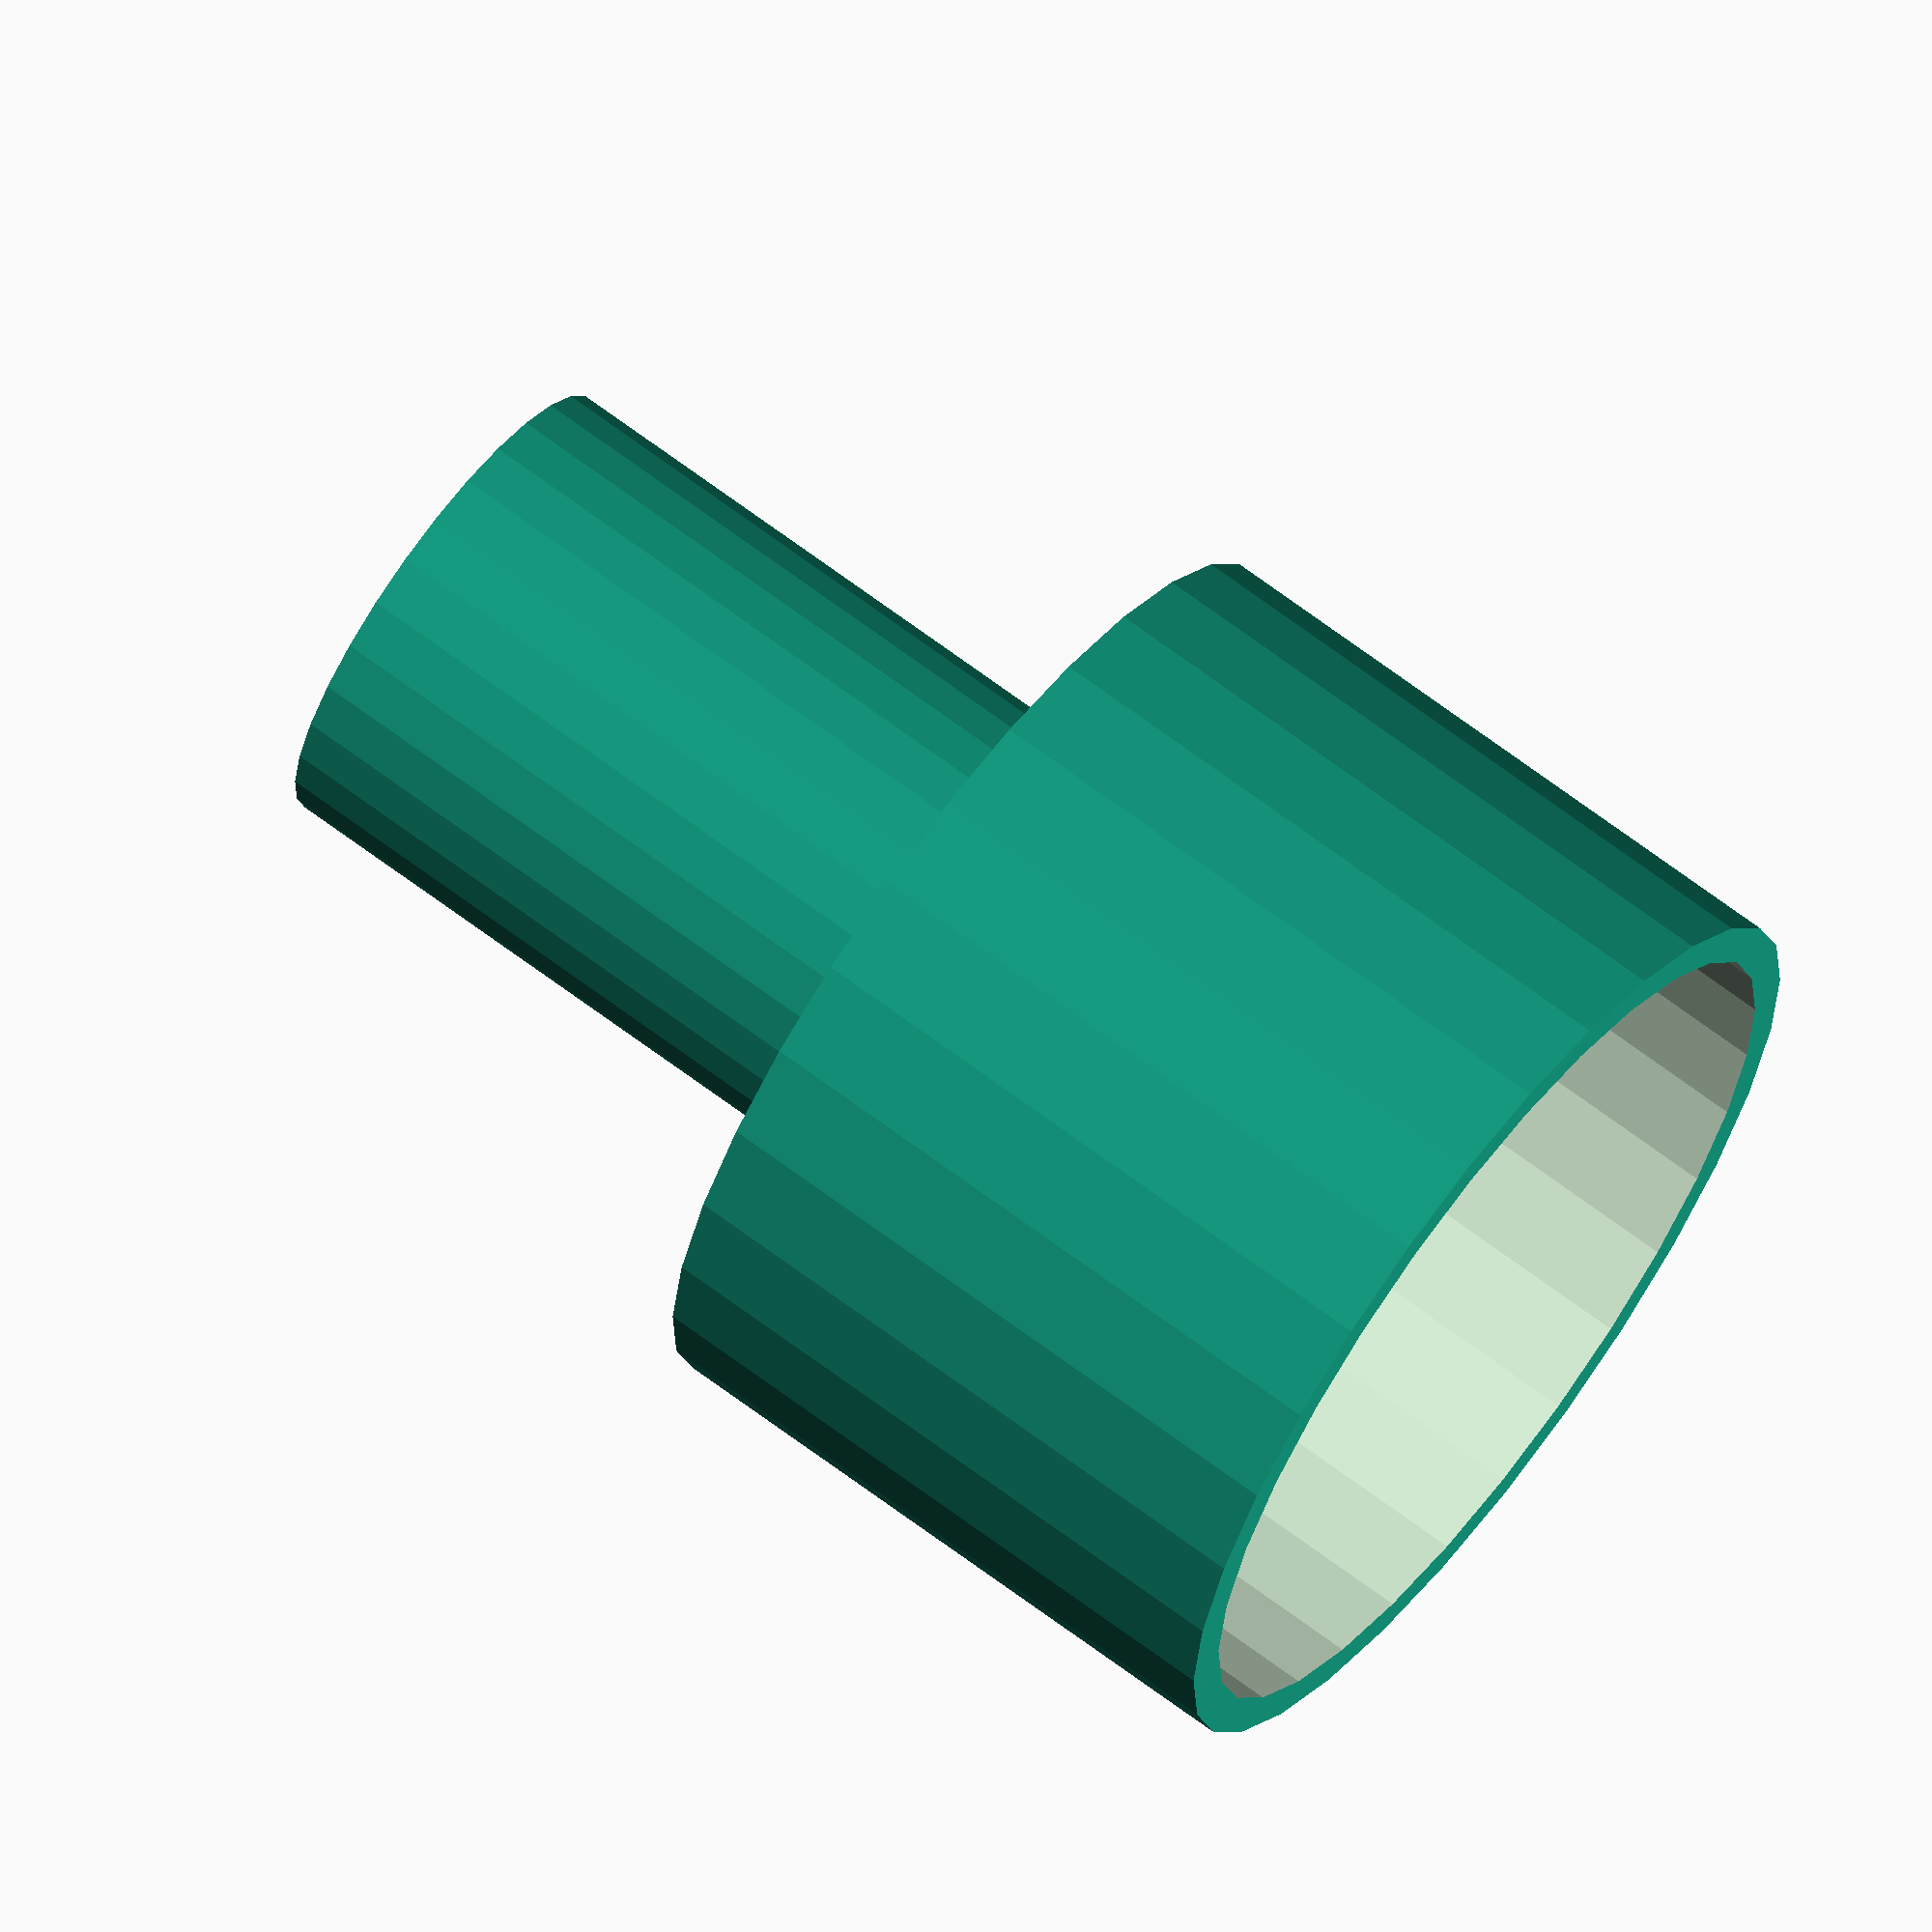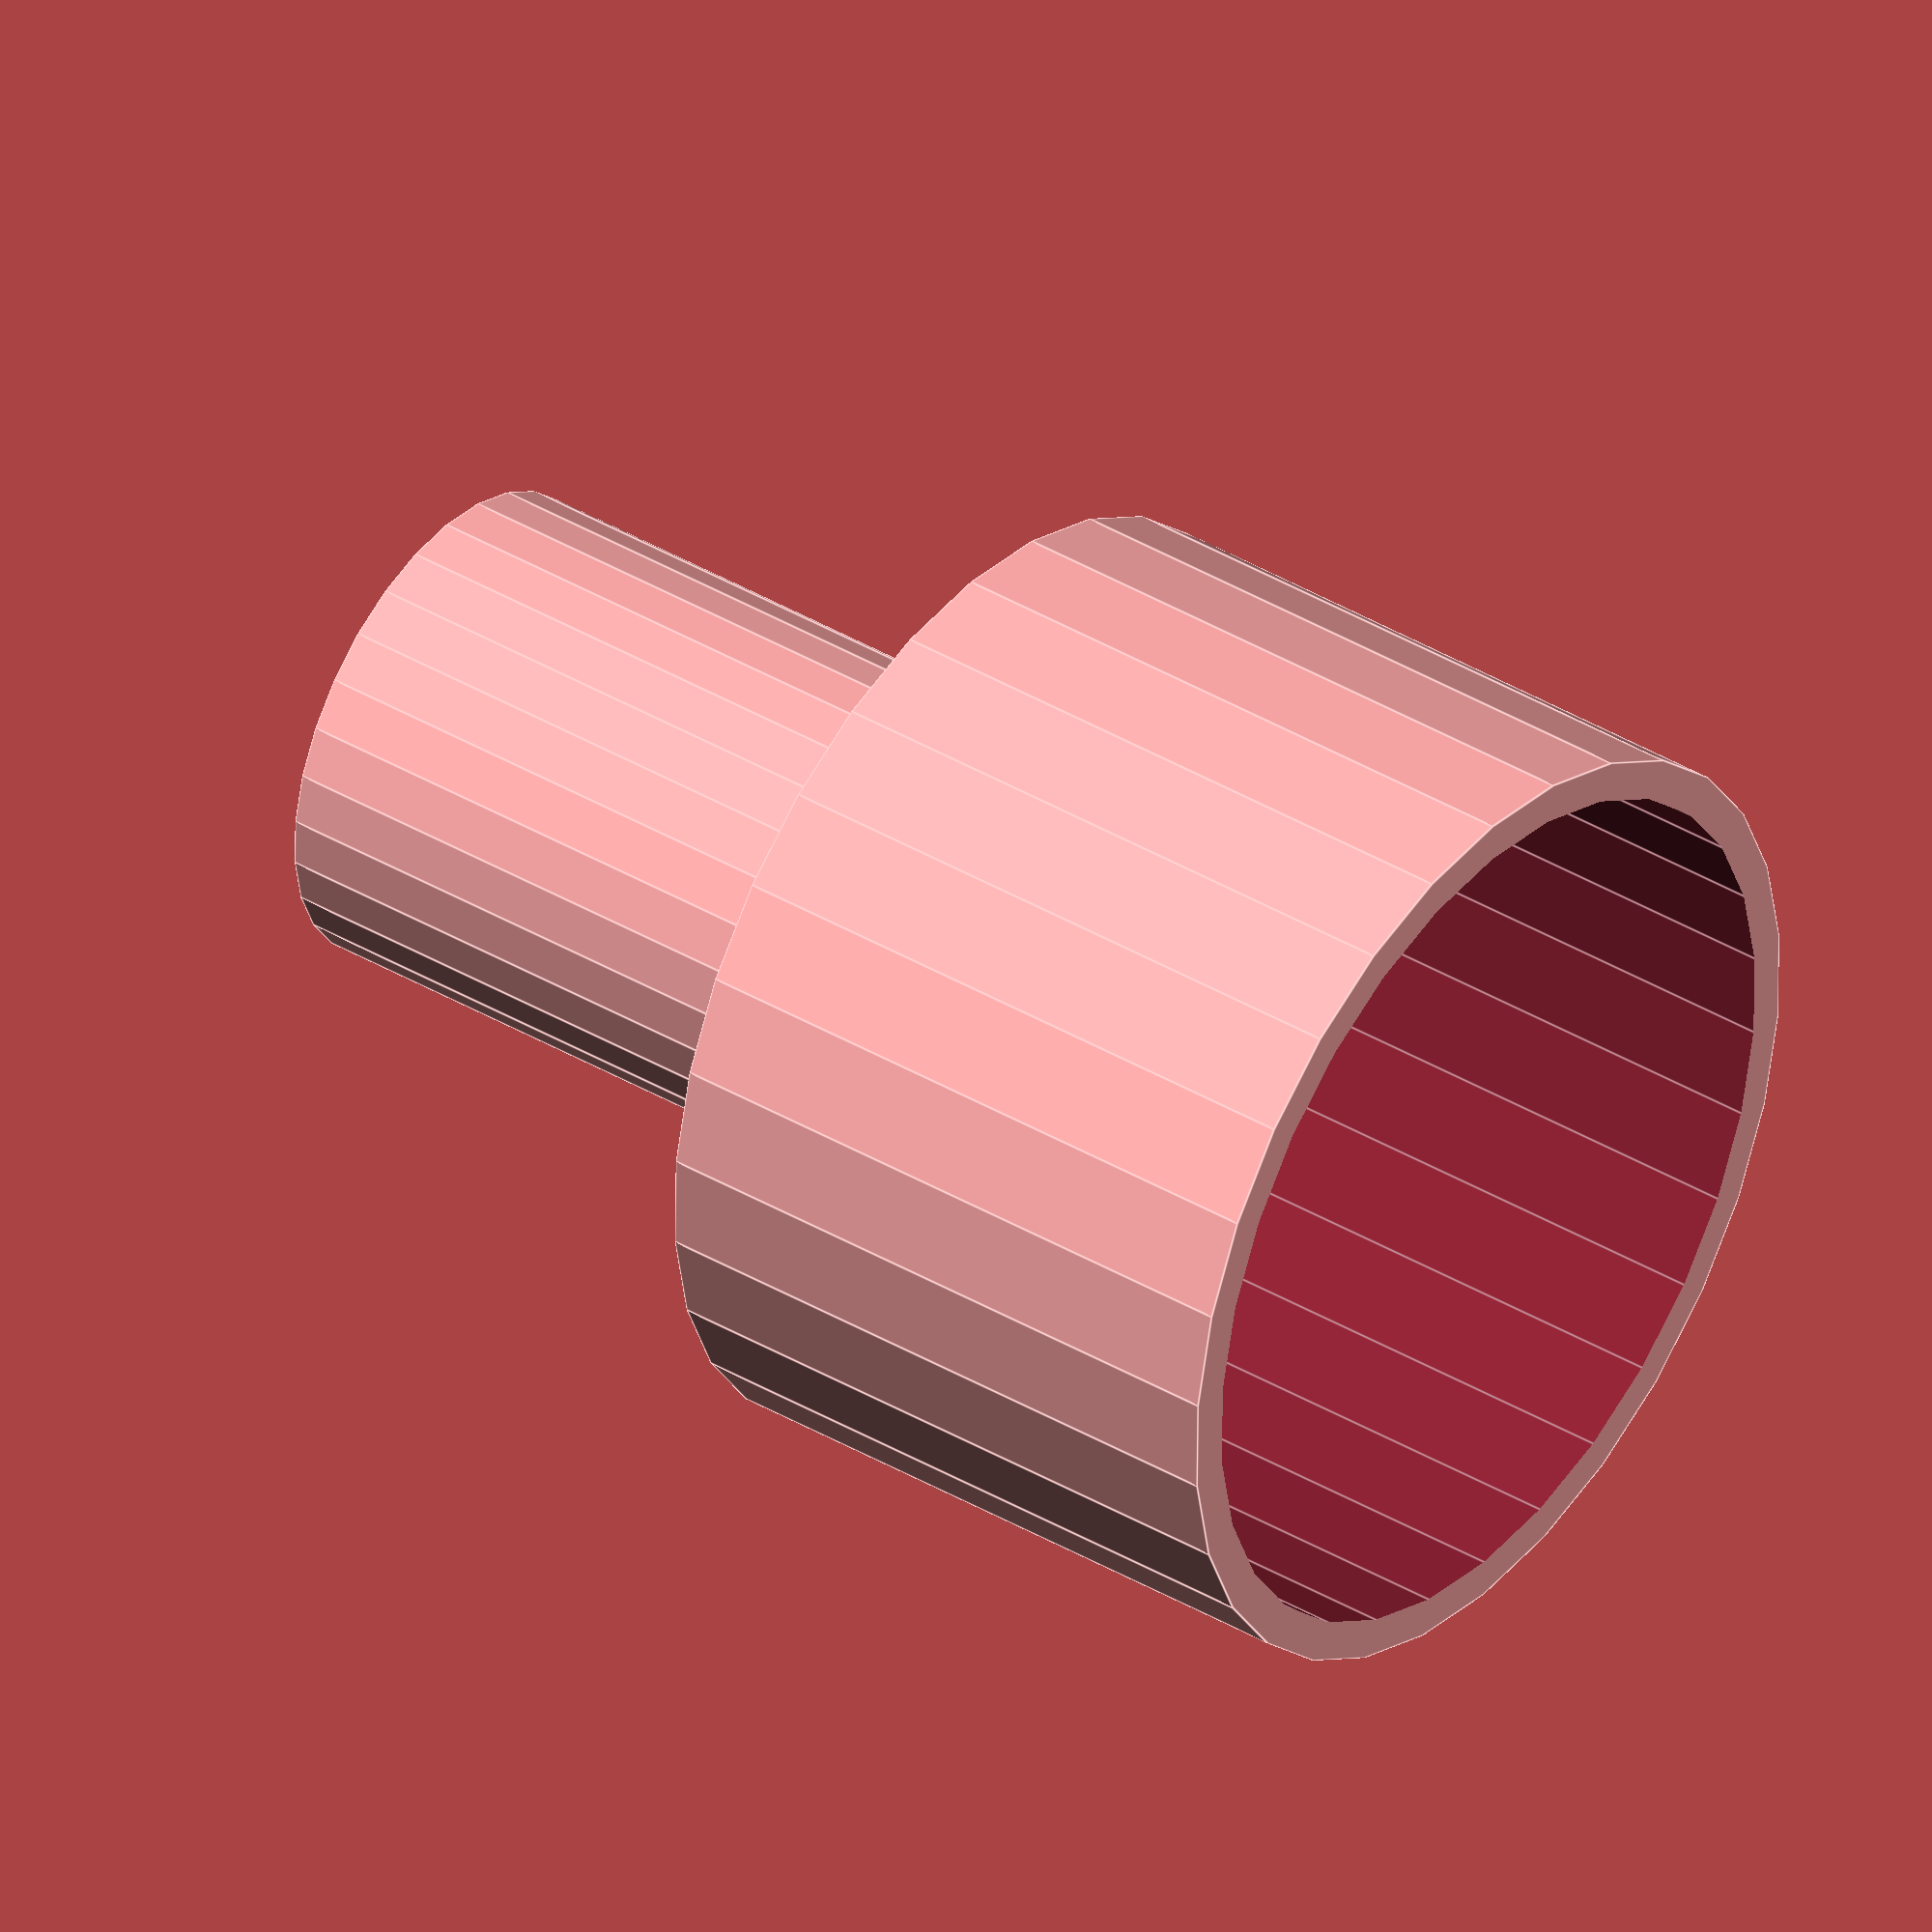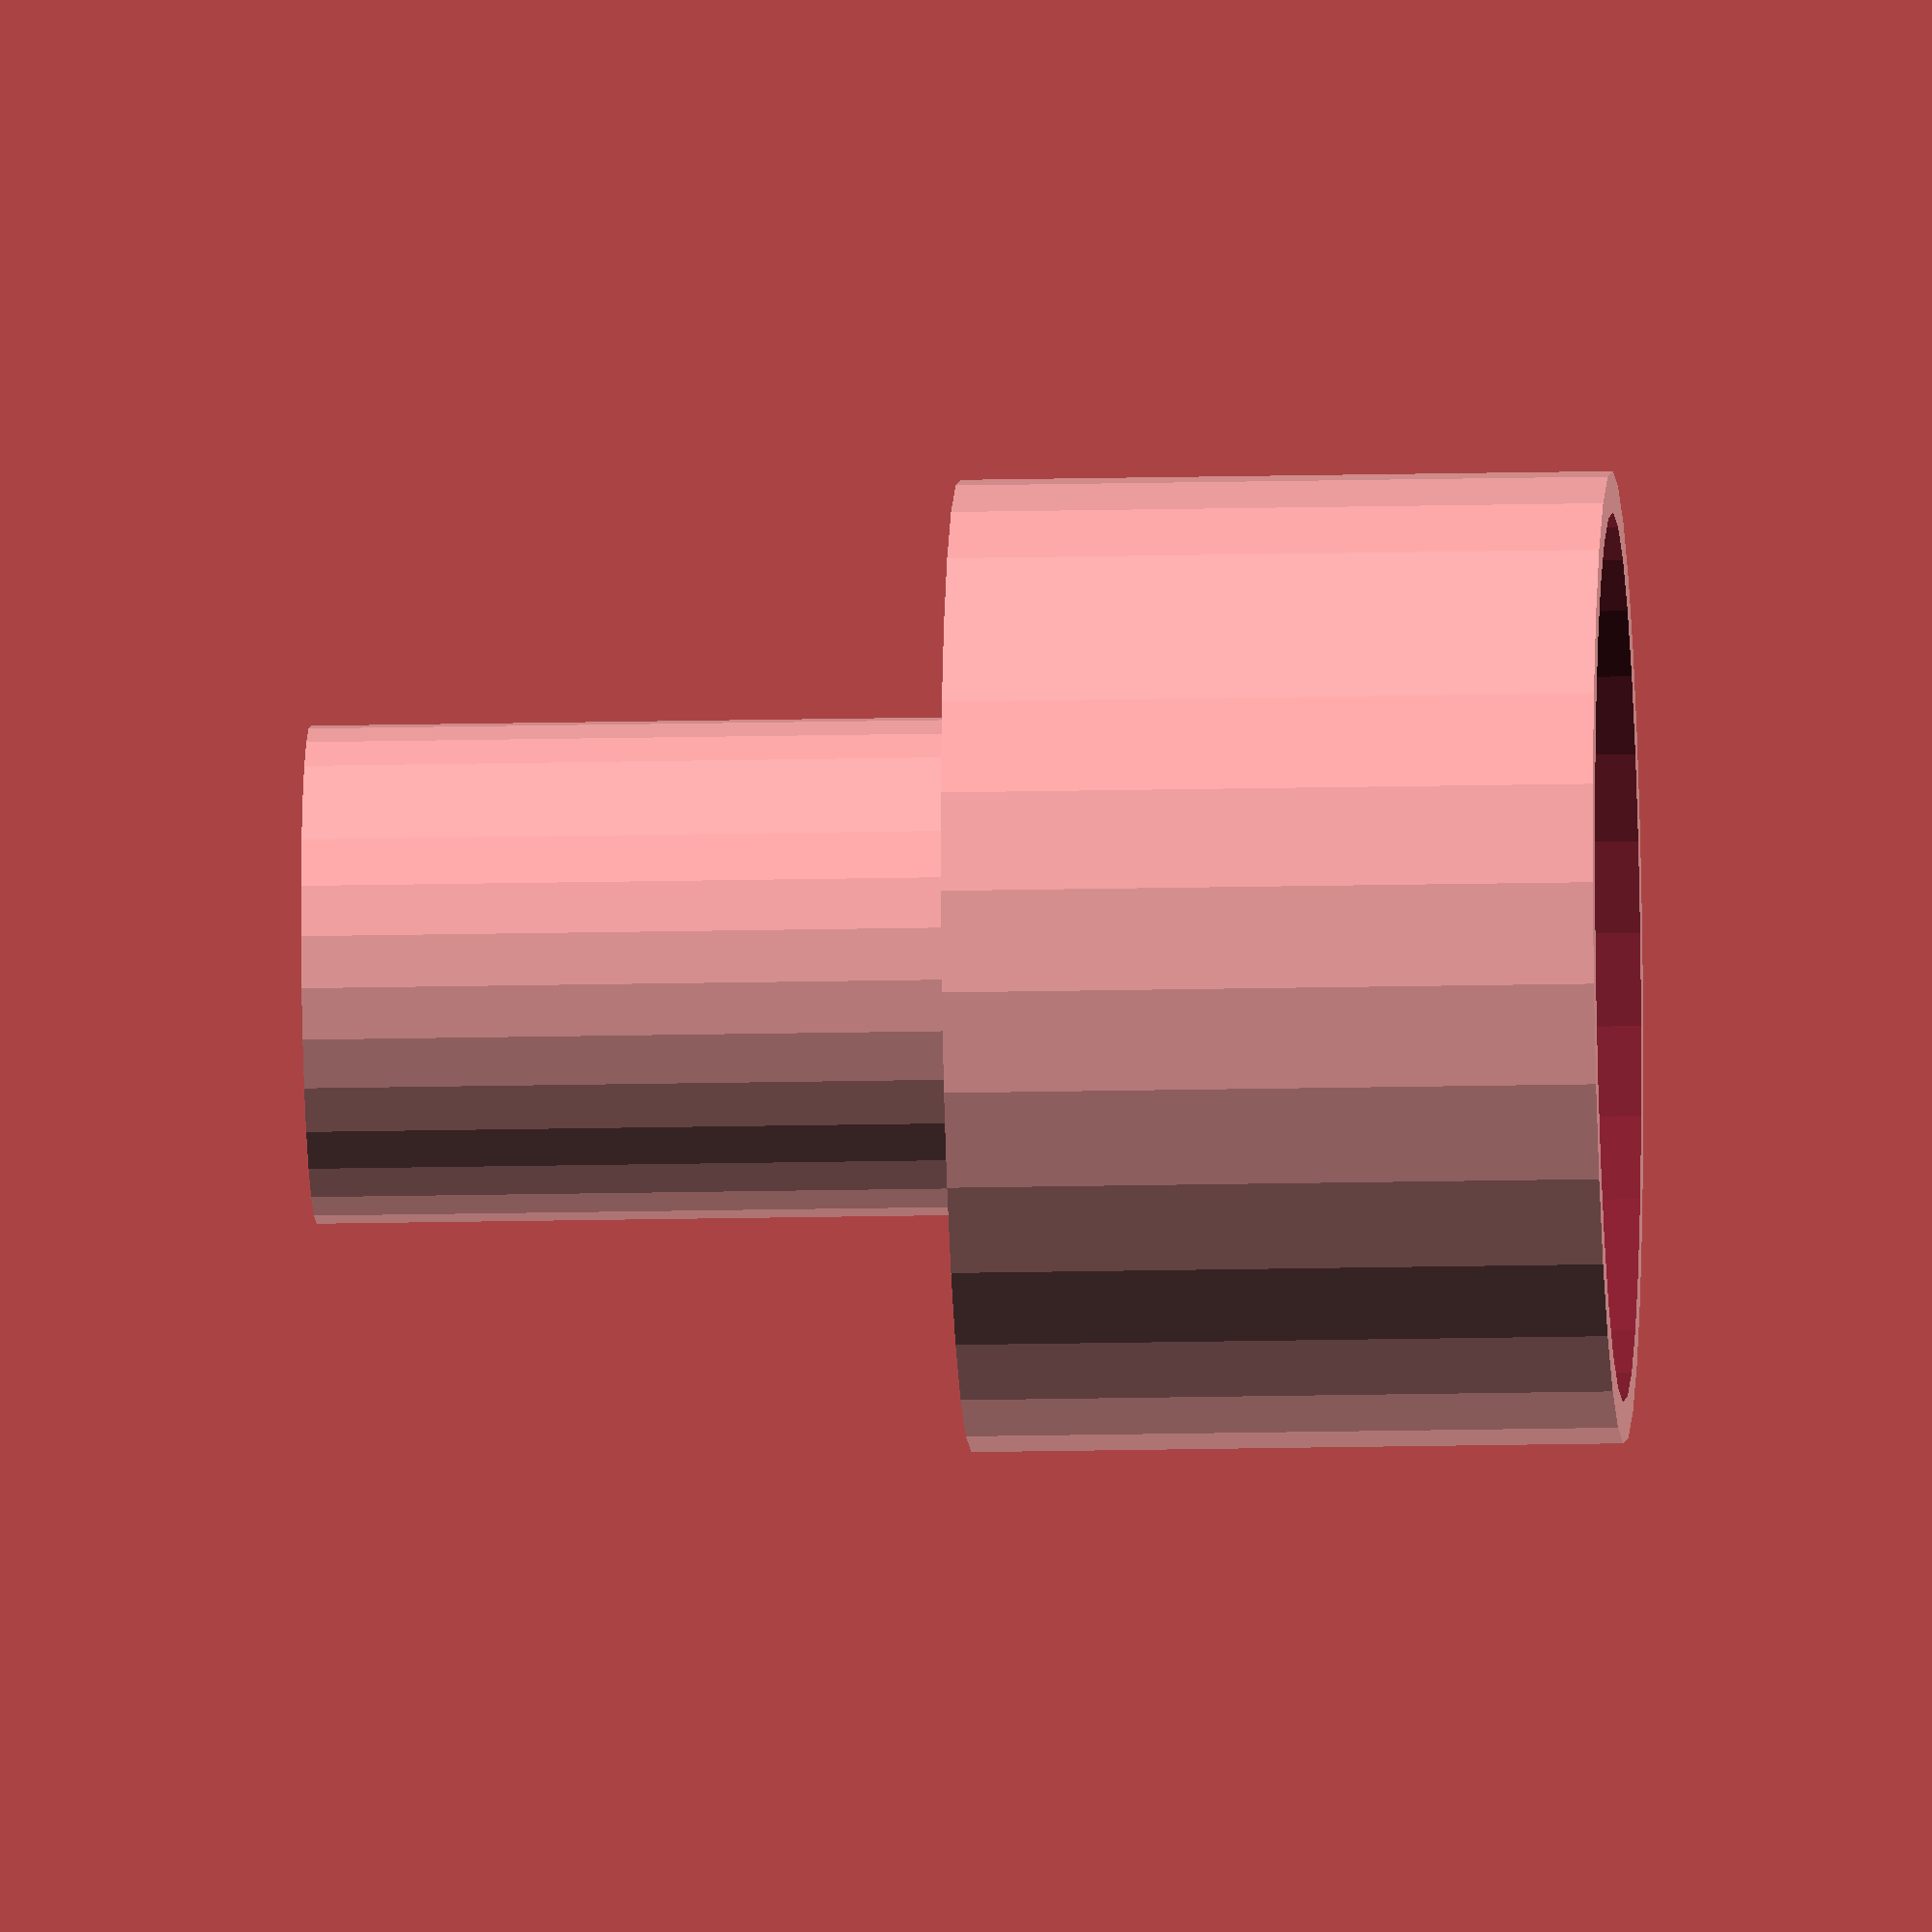
<openscad>



difference() {
	cylinder(h = 55, r=41, center=true);
	translate([0,0,-5]) cylinder(h = 60, r=37.5, center=true);
	translate([0,0,-5]) cylinder(h = 90, r=17.5, center=true);
}

translate([0,0,55]) difference() {
	cylinder(h = 55, r=21, center=true);
	translate([0,0,-5]) cylinder(h = 80, r=17.5, center=true);

}
</openscad>
<views>
elev=112.4 azim=273.5 roll=52.9 proj=o view=solid
elev=141.4 azim=5.1 roll=53.1 proj=o view=edges
elev=194.8 azim=221.9 roll=87.0 proj=o view=wireframe
</views>
